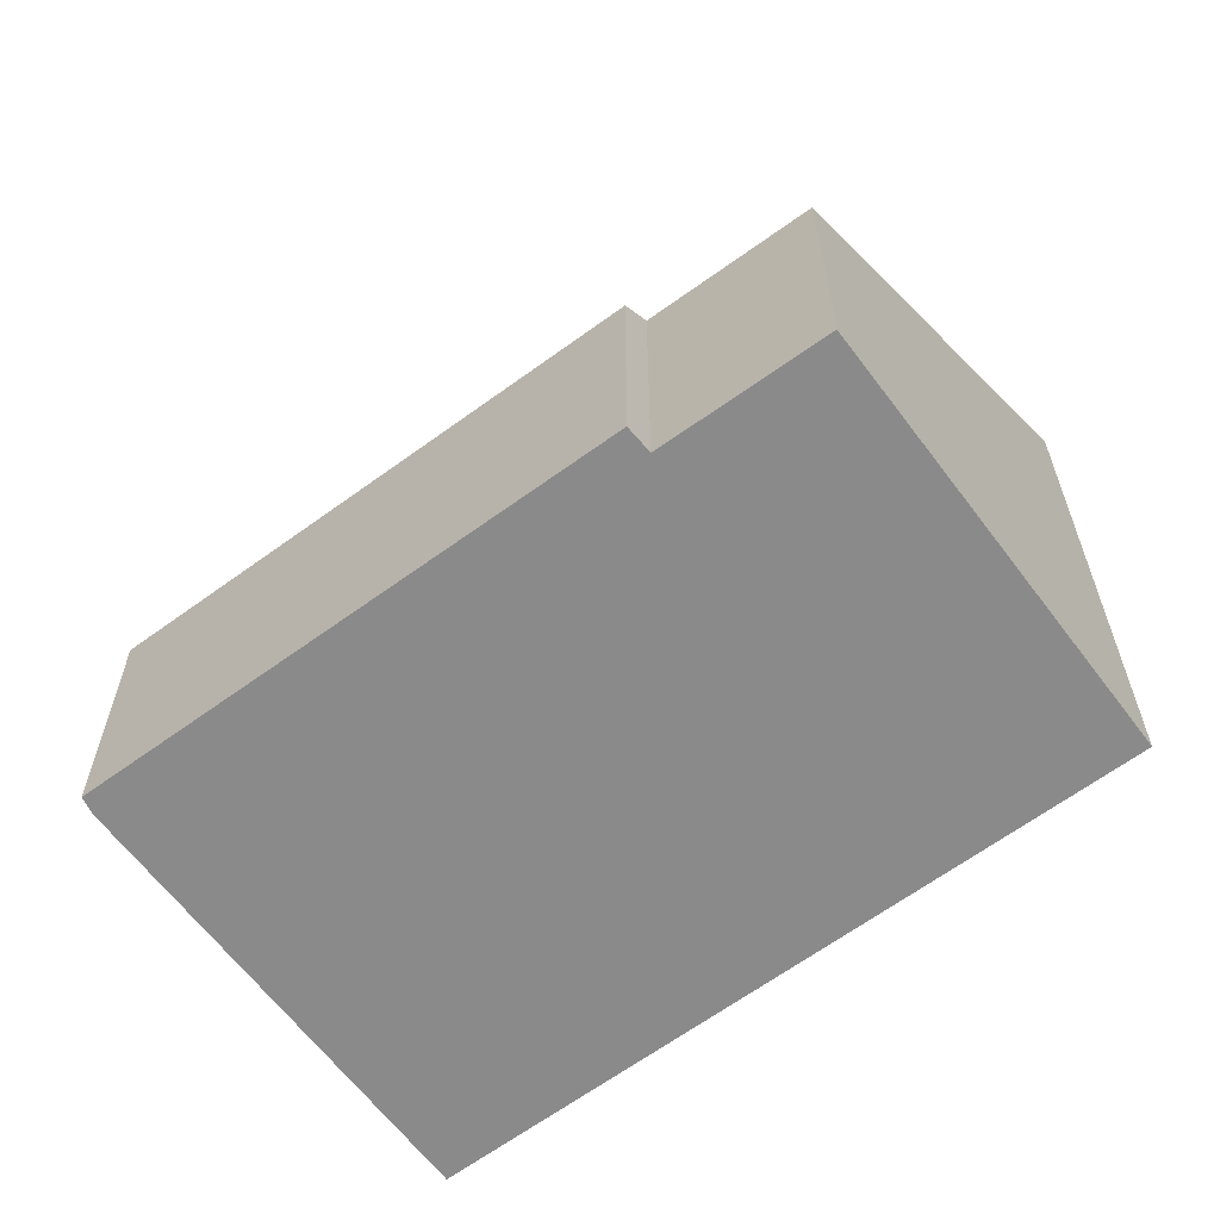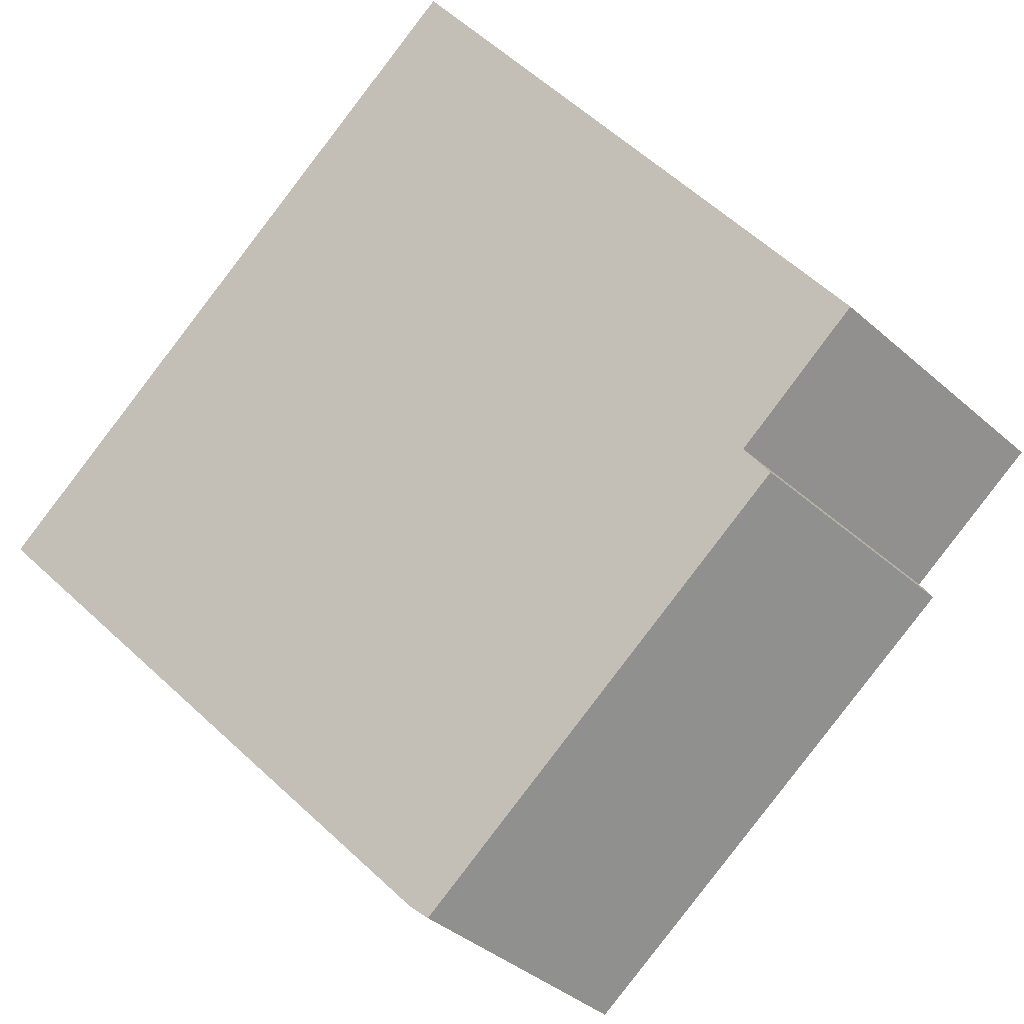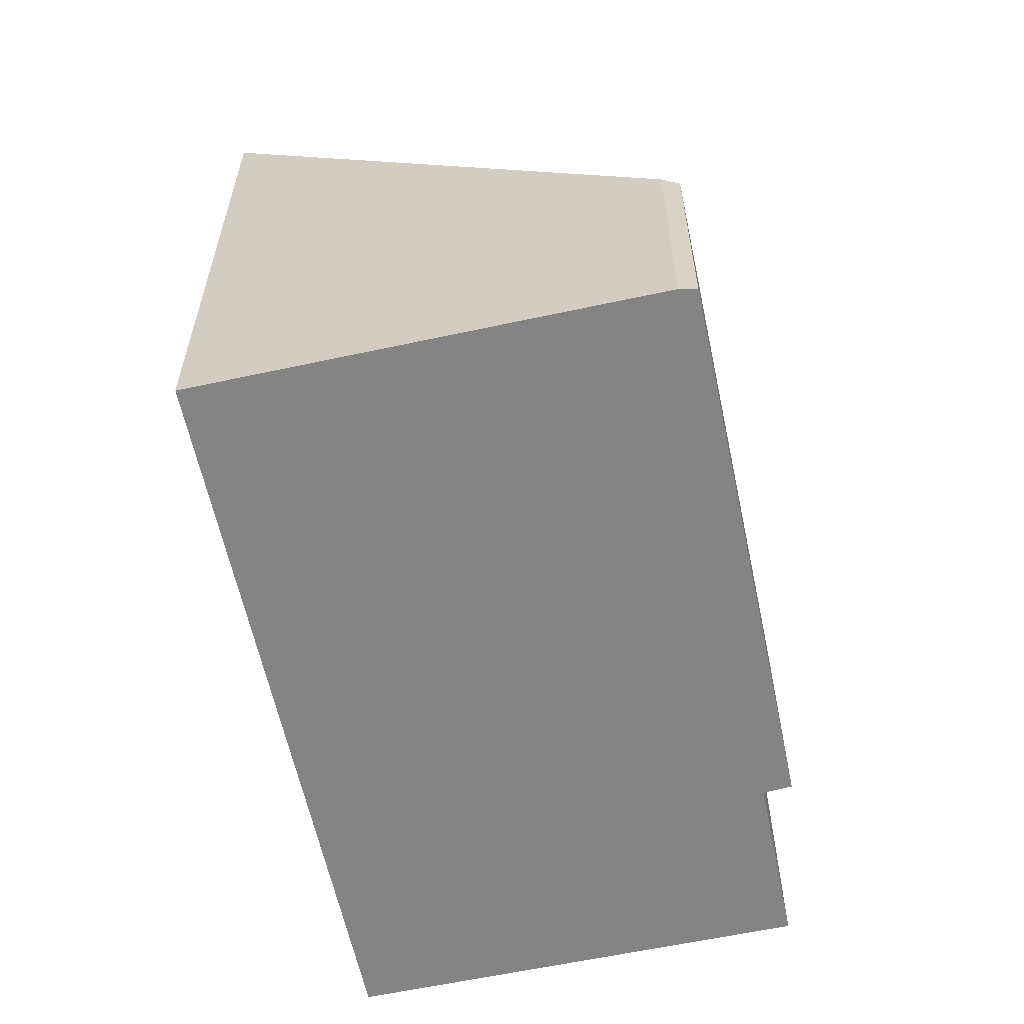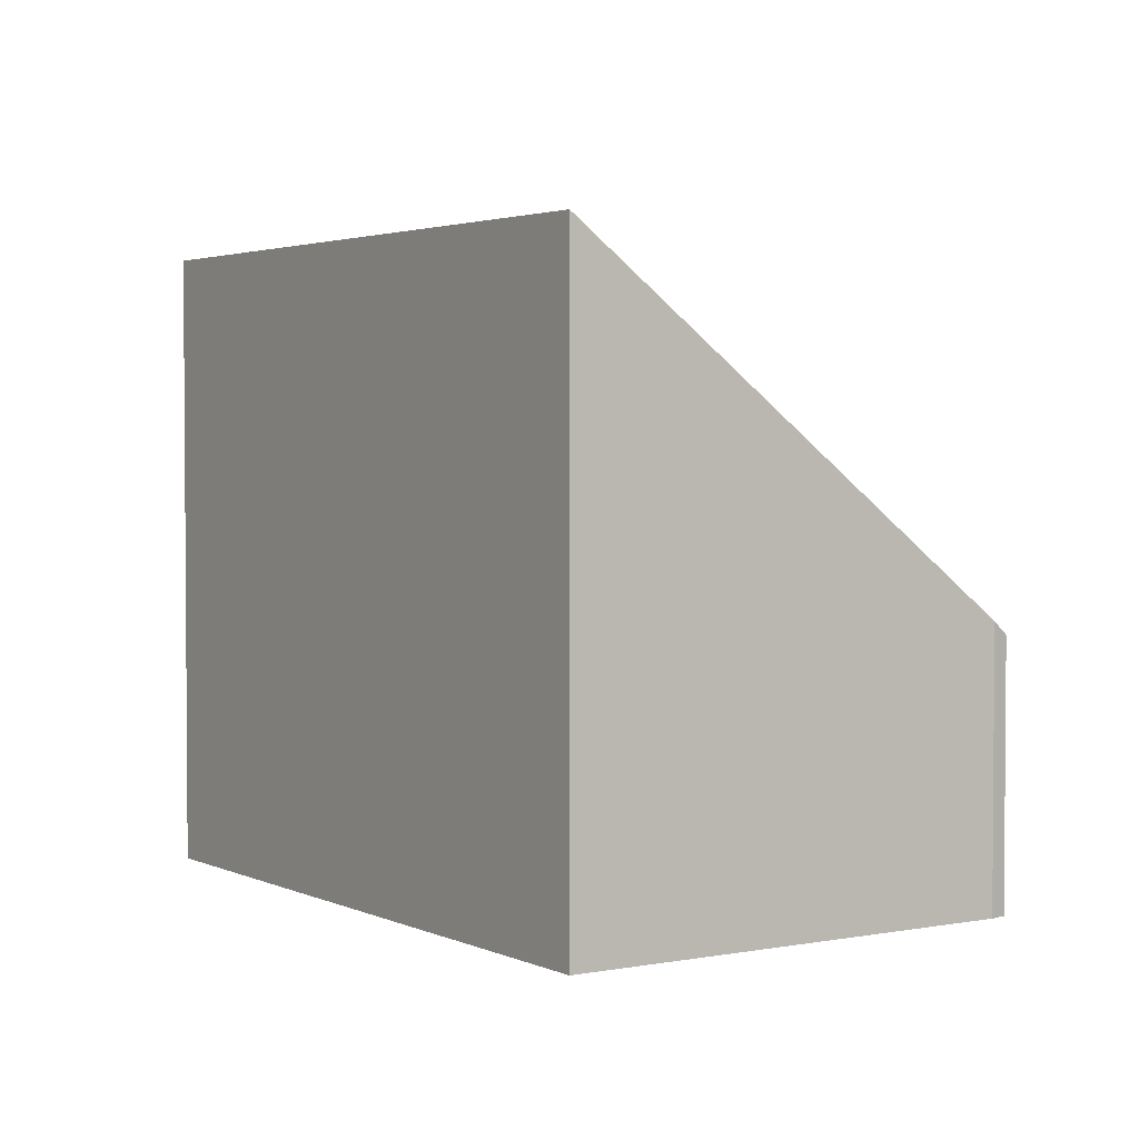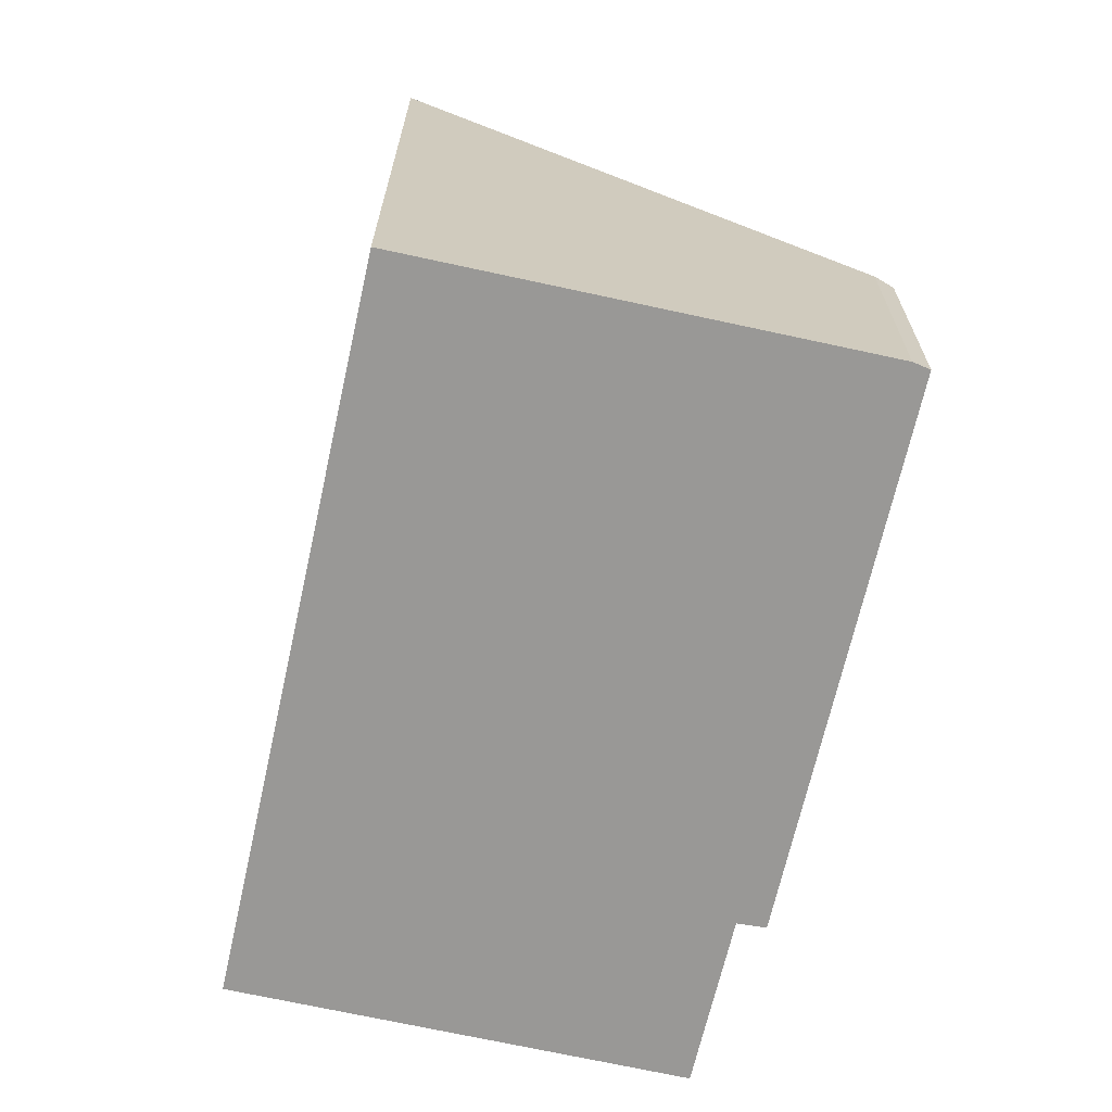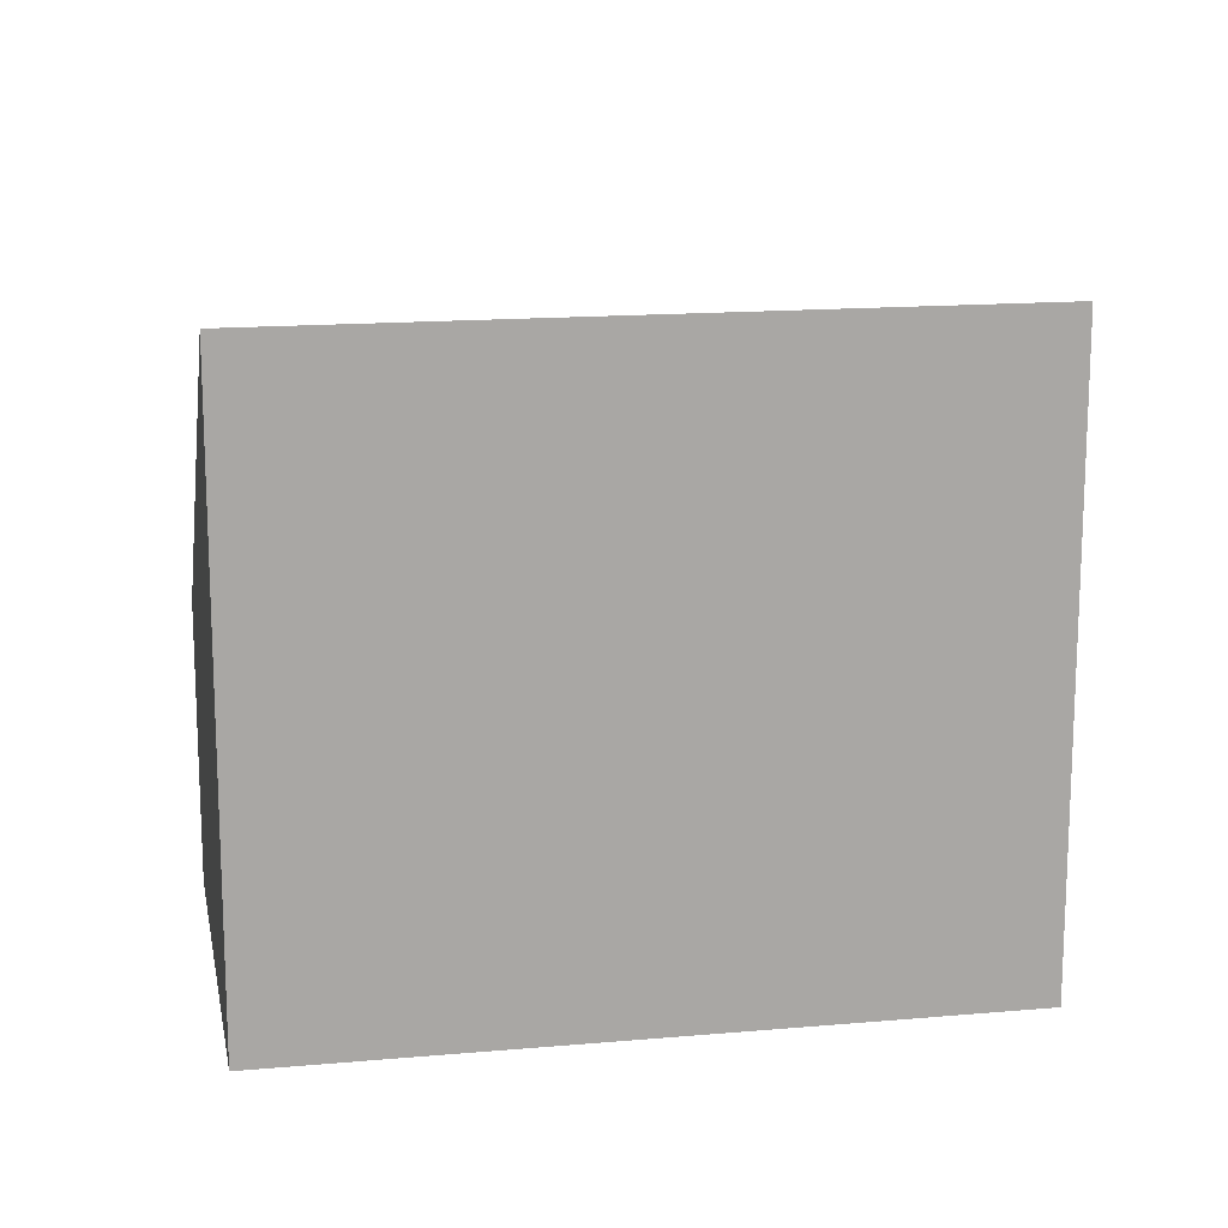
<metadata>
{"format":"obj","ext":"obj","renderer":"f3d","projection":"perspective","resolution":1024,"background":"white","views":[{"elev":-63.4,"azim":-110.5,"up":"+Y"},{"elev":-41.2,"azim":-136.4,"up":"+Z"},{"elev":-61.3,"azim":135.0,"up":"+Y"},{"elev":2.8,"azim":89.1,"up":"+Y"},{"elev":-68.6,"azim":110.2,"up":"+Y"},{"elev":15.5,"azim":22.1,"up":"+Y"}]}
</metadata>
<code>
v  3.045 7.856 4.729
v  1.797 3.581 -1.191
v  0 3.605 2.207e-16
v  7.424 3.27 -5.287
v  1.619 3.308 -1.506
v  10.72 7.856 -0.195
v  7.579 3.437 -5.124
v  1.619 9.222e-17 -1.506
v  7.424 3.237e-16 -5.287
v  0 0 0
v  1.797 7.293e-17 -1.191
v  3.045 -2.896e-16 4.729
v  10.72 1.194e-17 -0.195
v  7.579 3.138e-16 -5.124
g defaultobject
f 1 2 3
f 2 4 5
f 4 2 1
f 4 1 6
f 4 6 7
f 4 8 5
f 8 4 9
f 2 10 3
f 10 2 11
f 5 11 2
f 11 5 8
f 3 12 1
f 12 3 10
f 12 6 1
f 6 12 13
f 14 4 7
f 4 14 9
f 13 7 6
f 7 13 14
f 10 13 12
f 13 10 11
f 13 11 8
f 13 8 9
f 13 9 14

</code>
